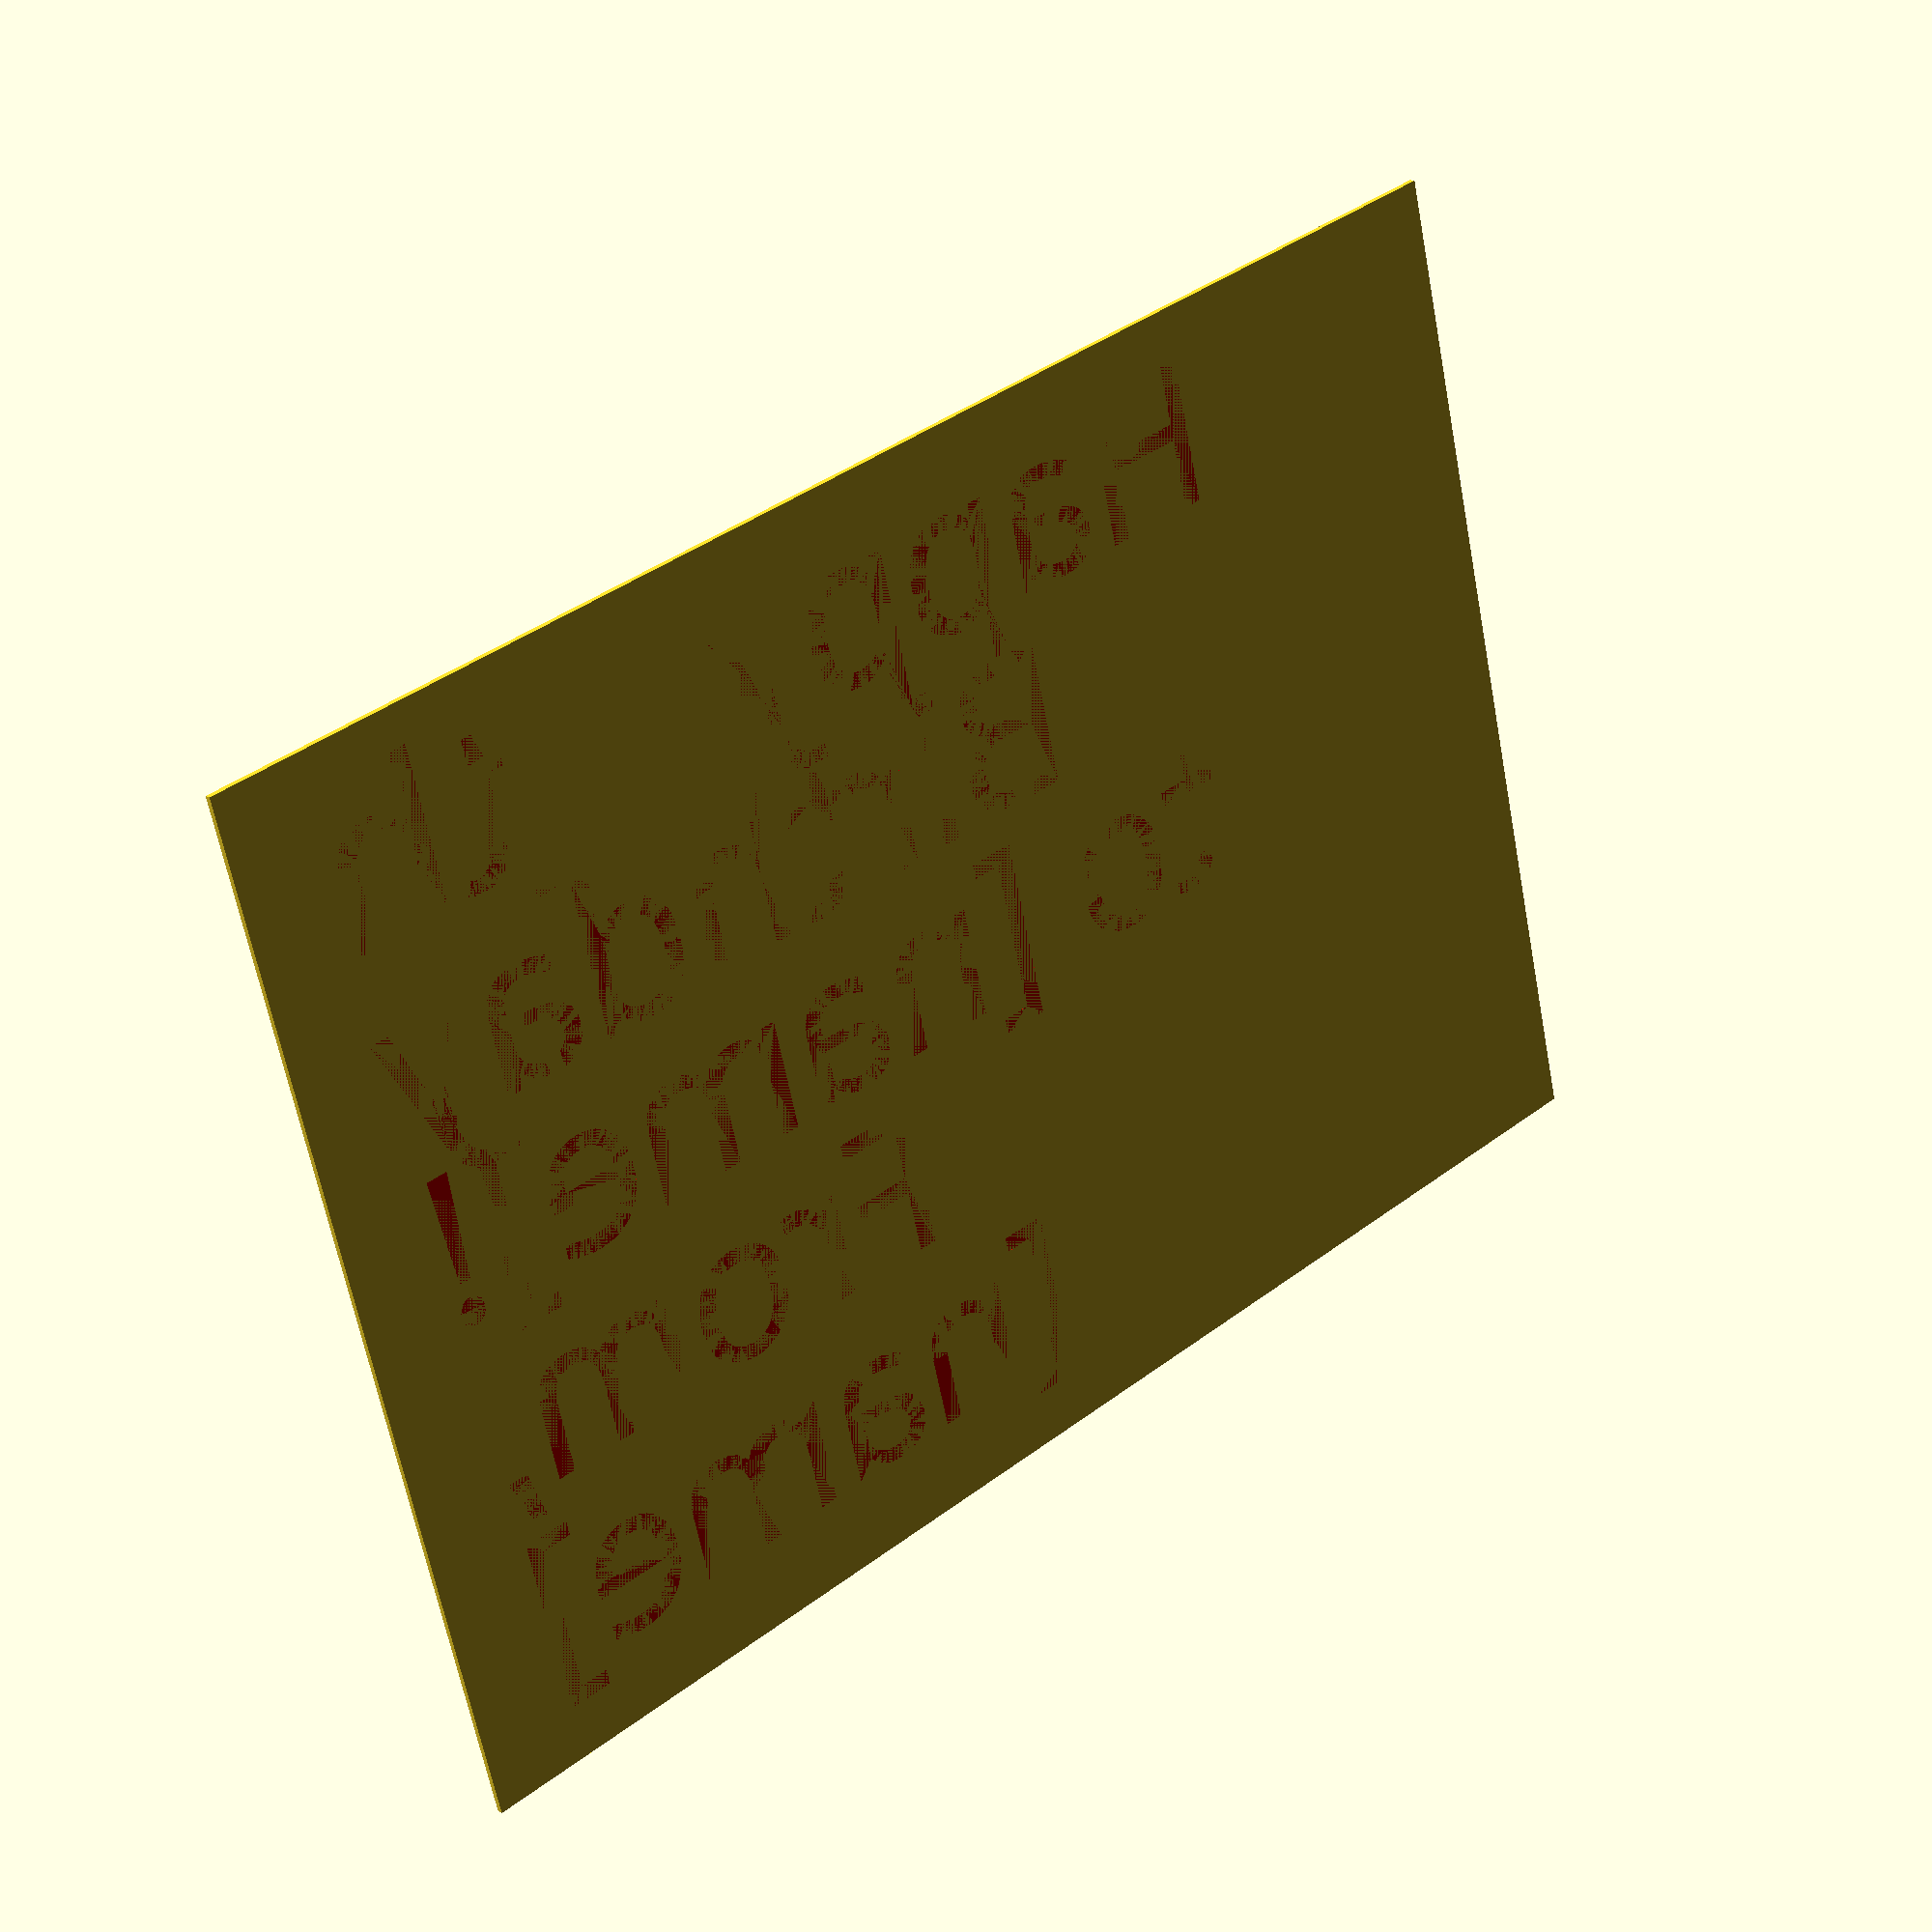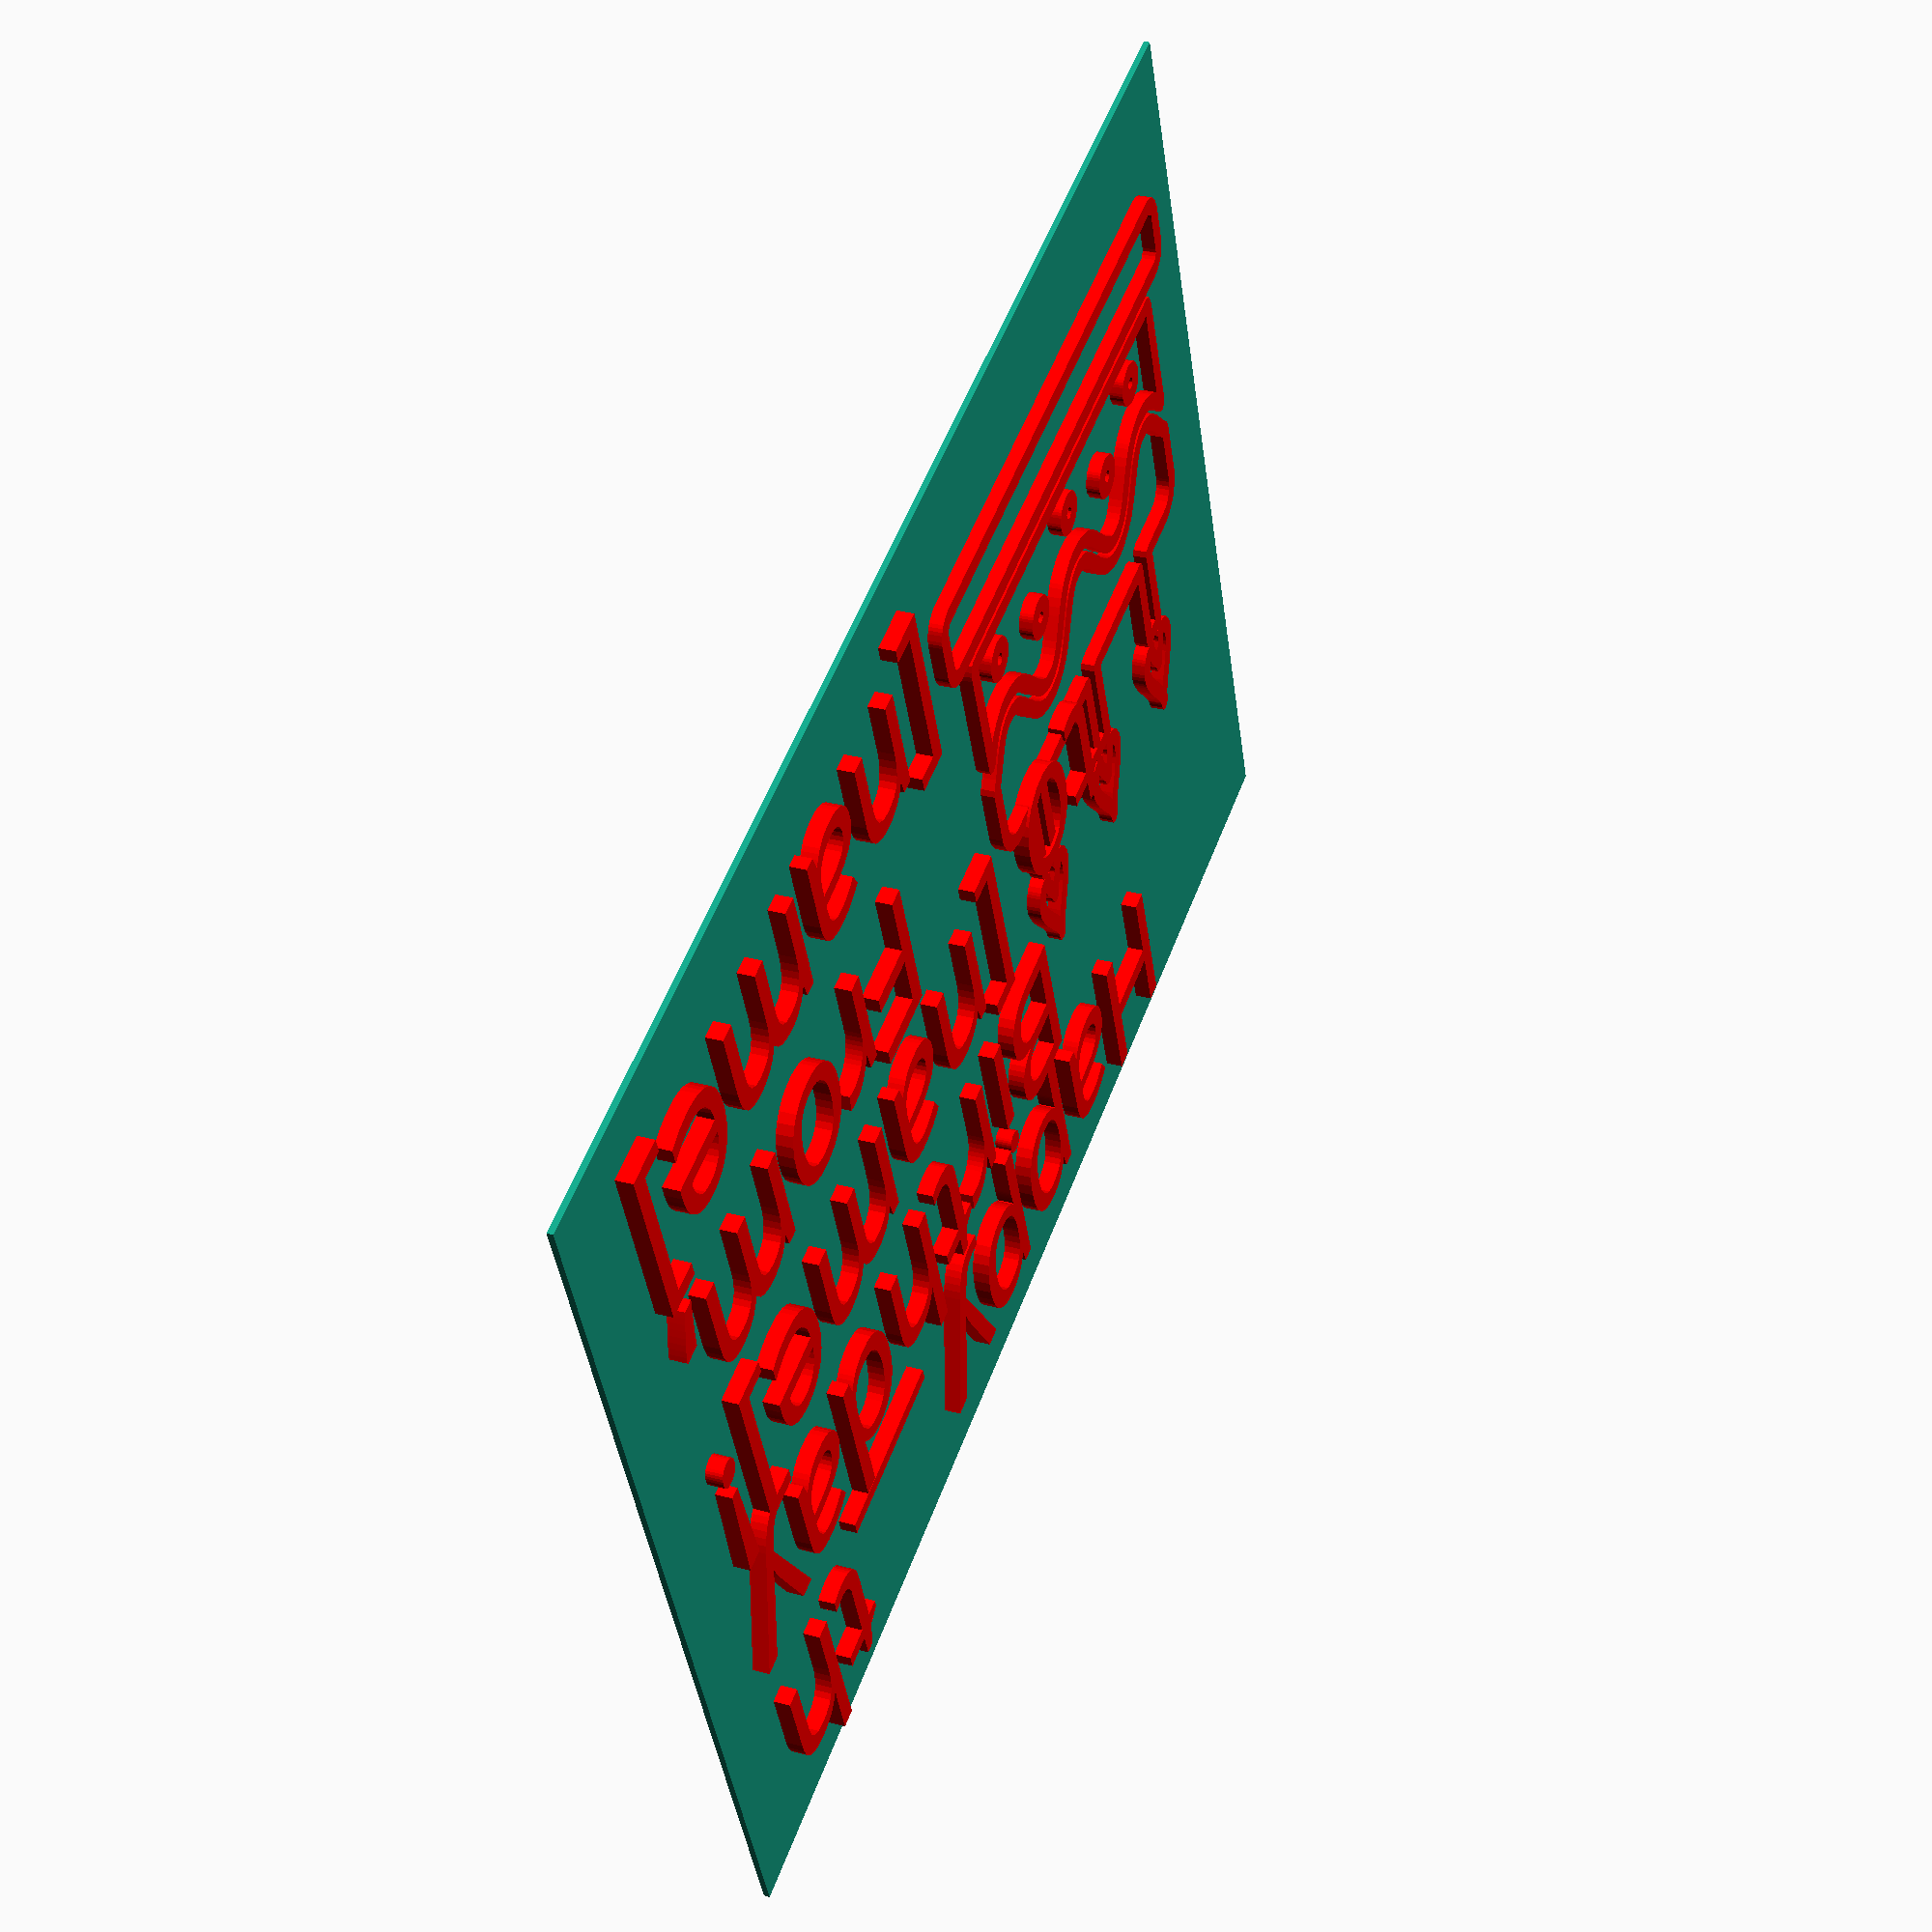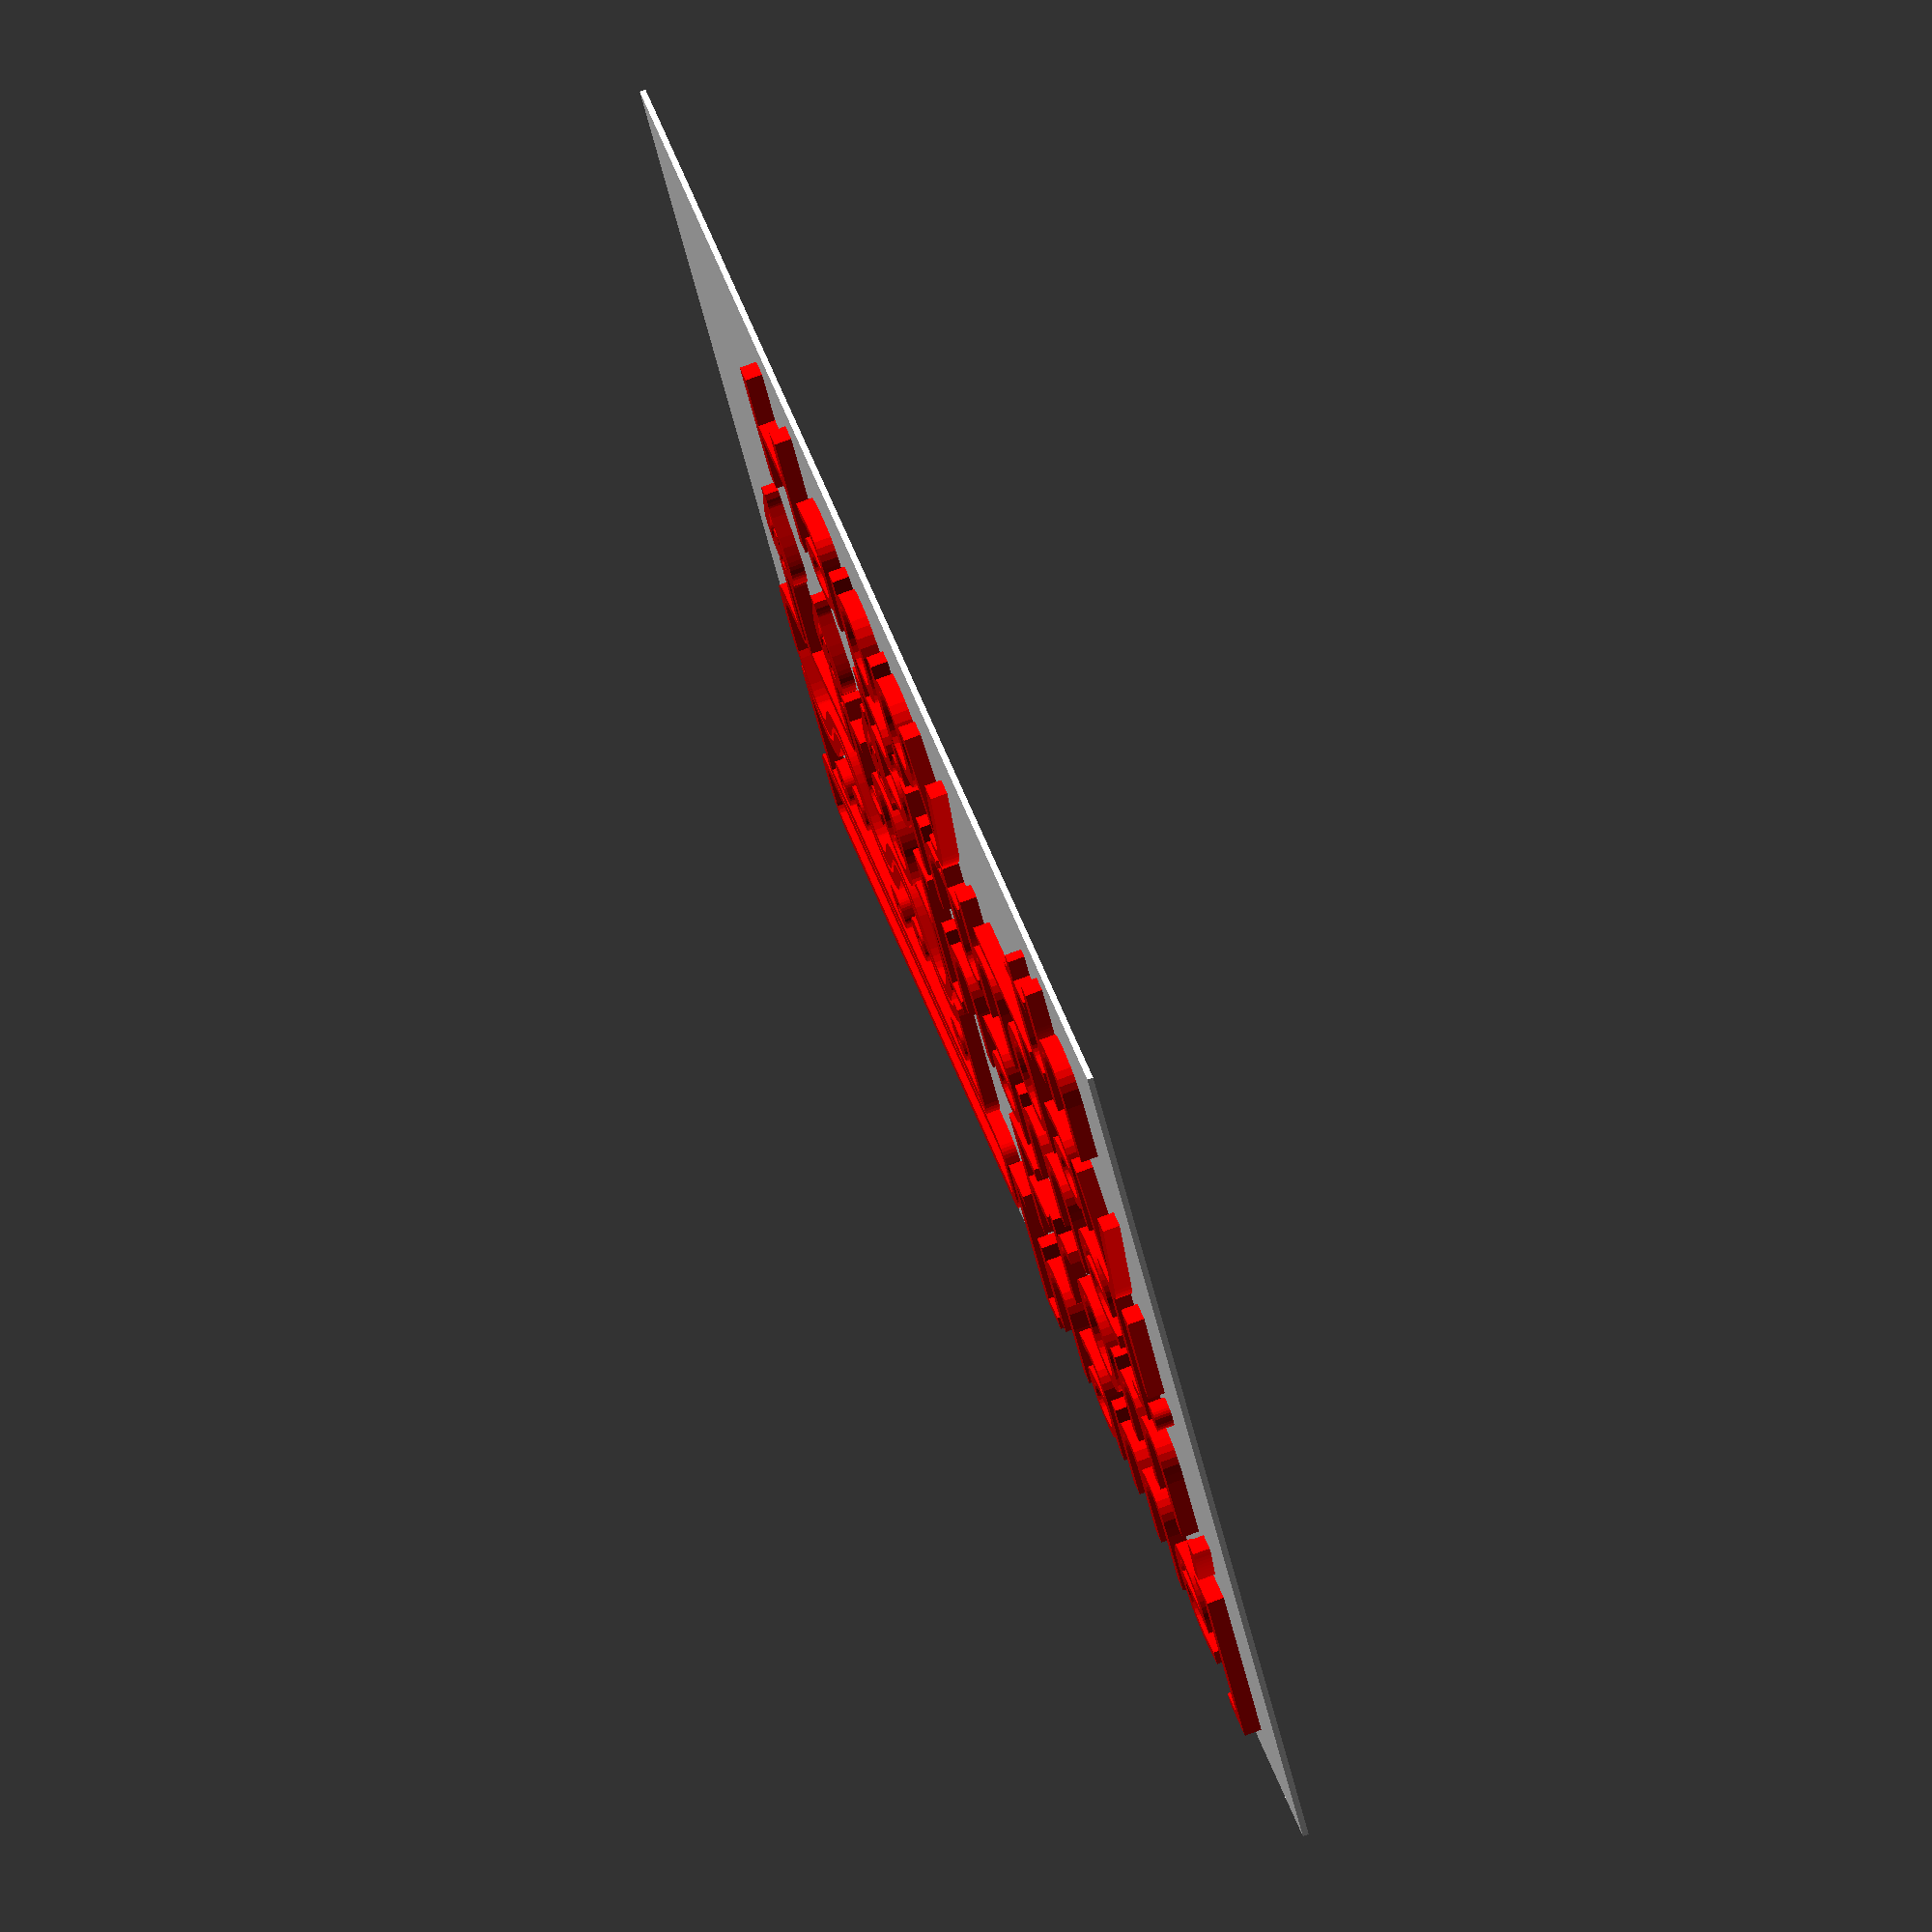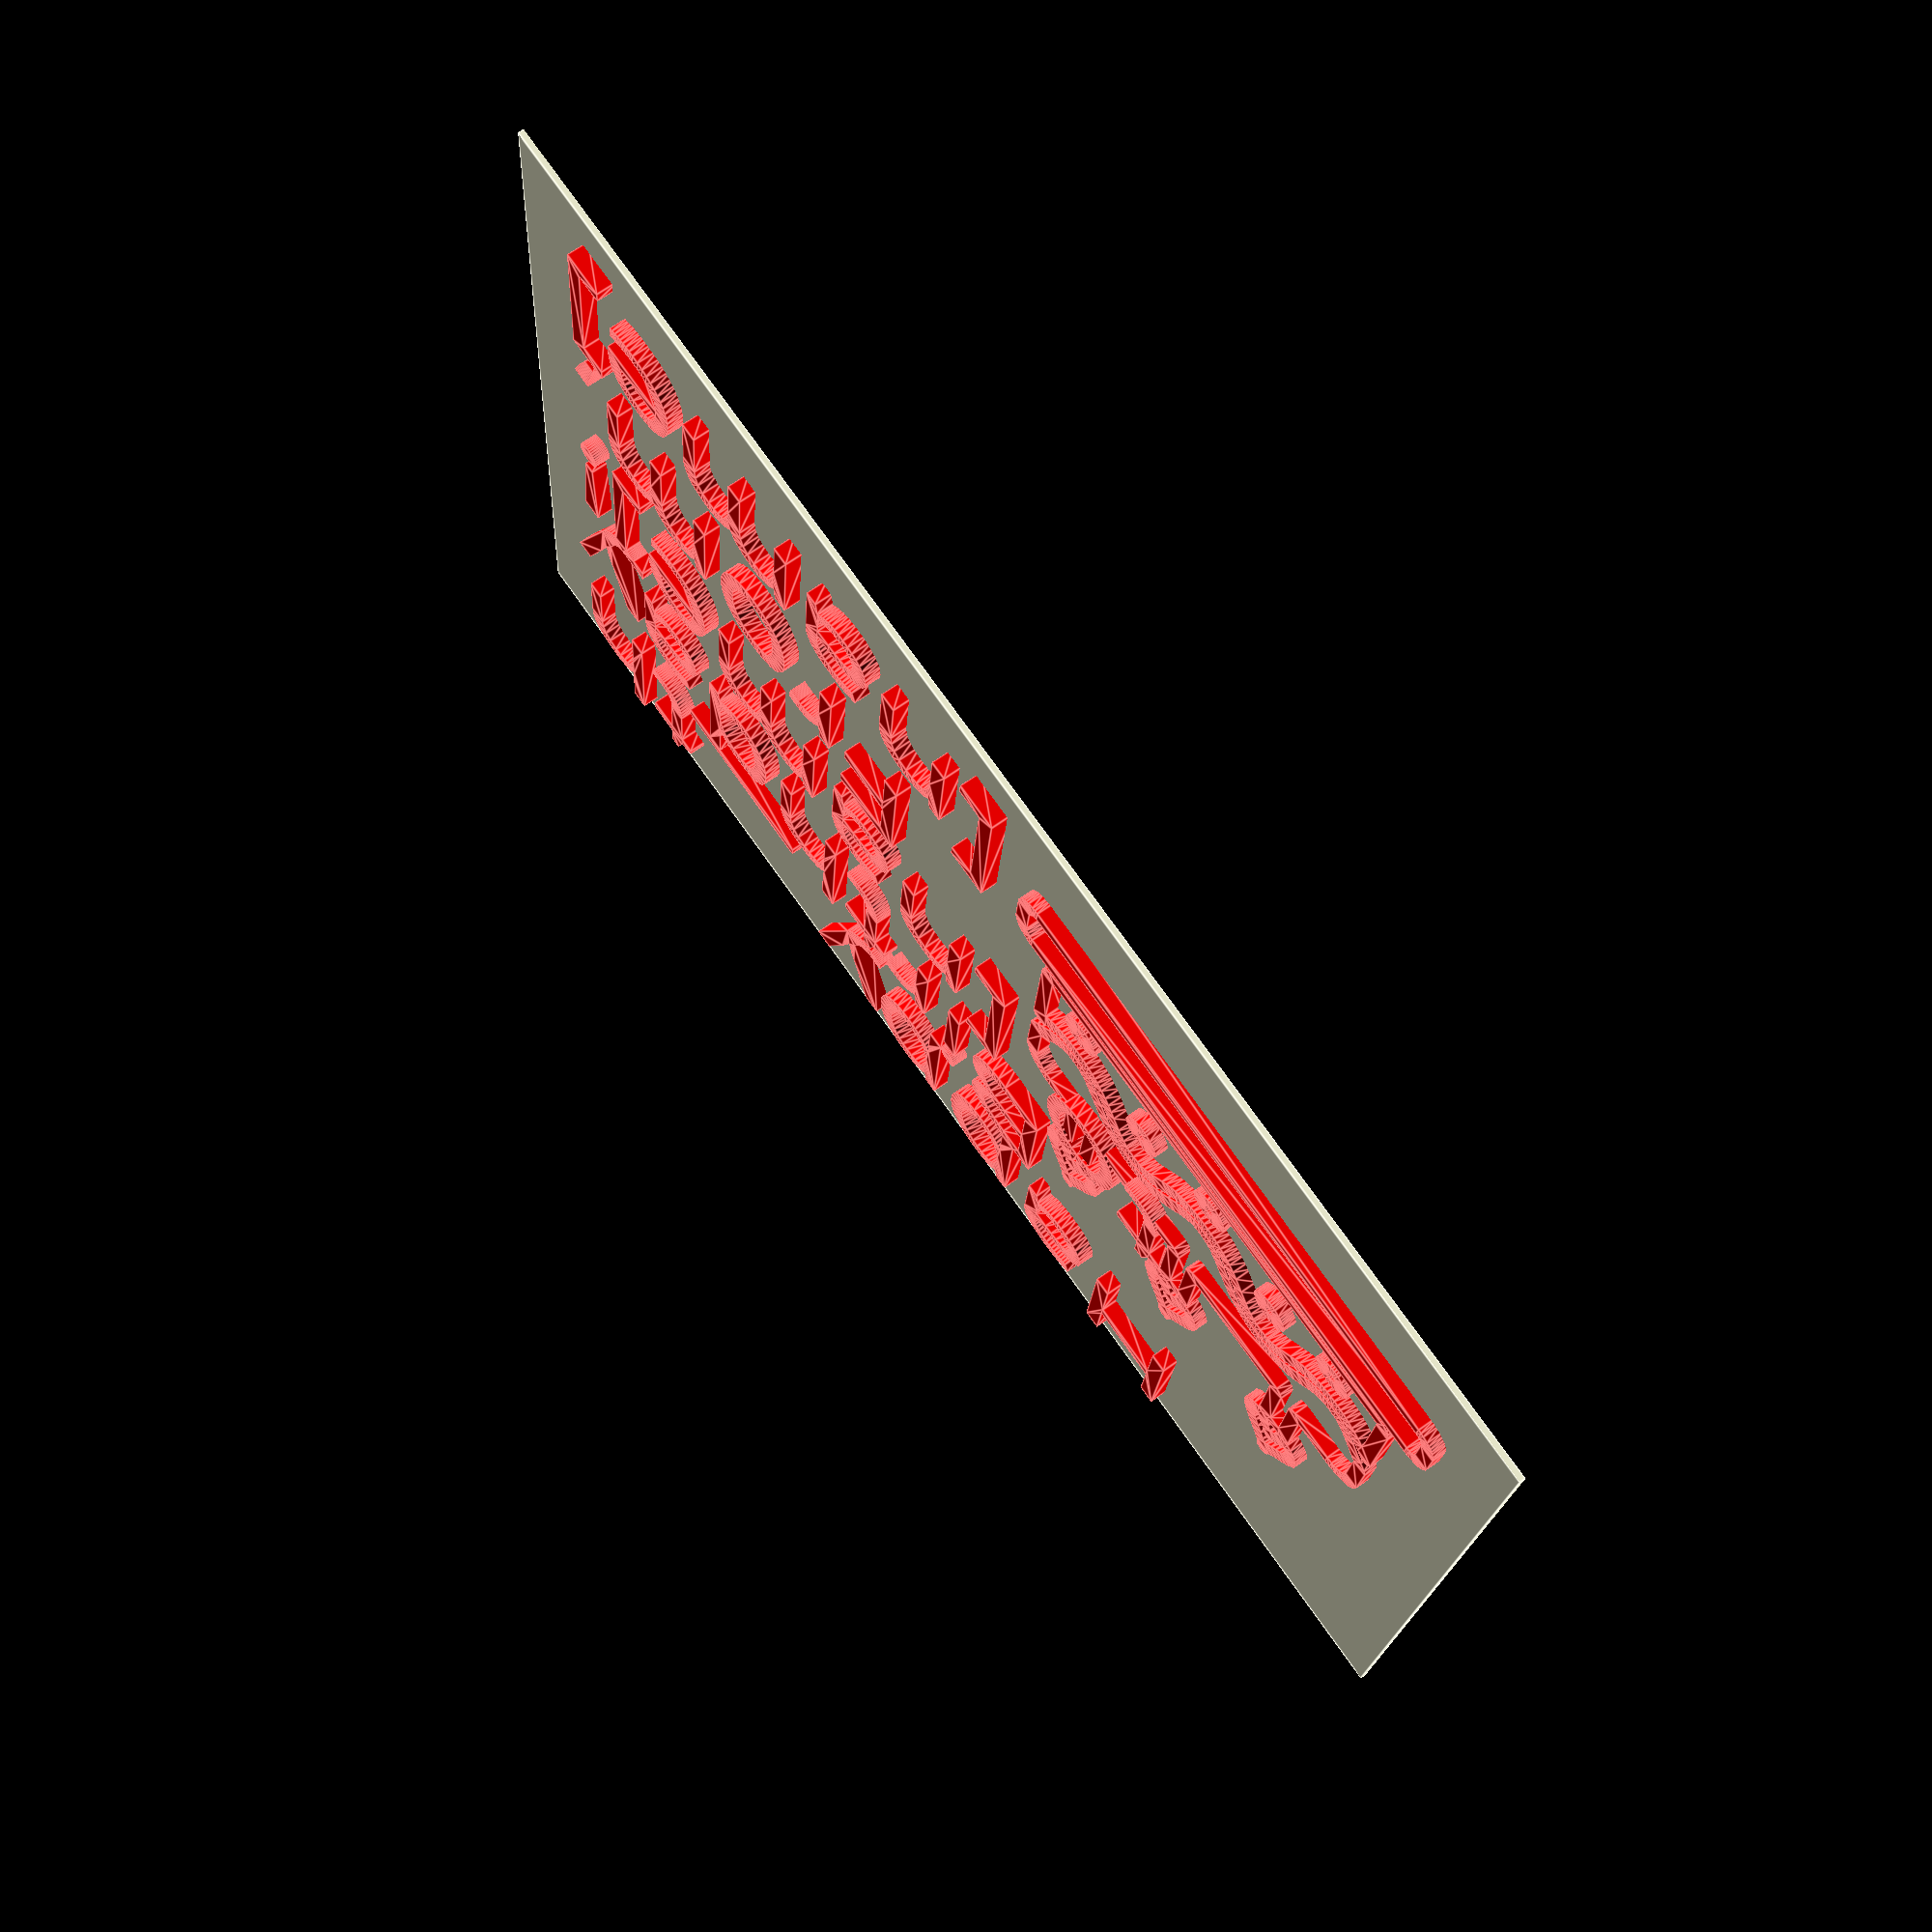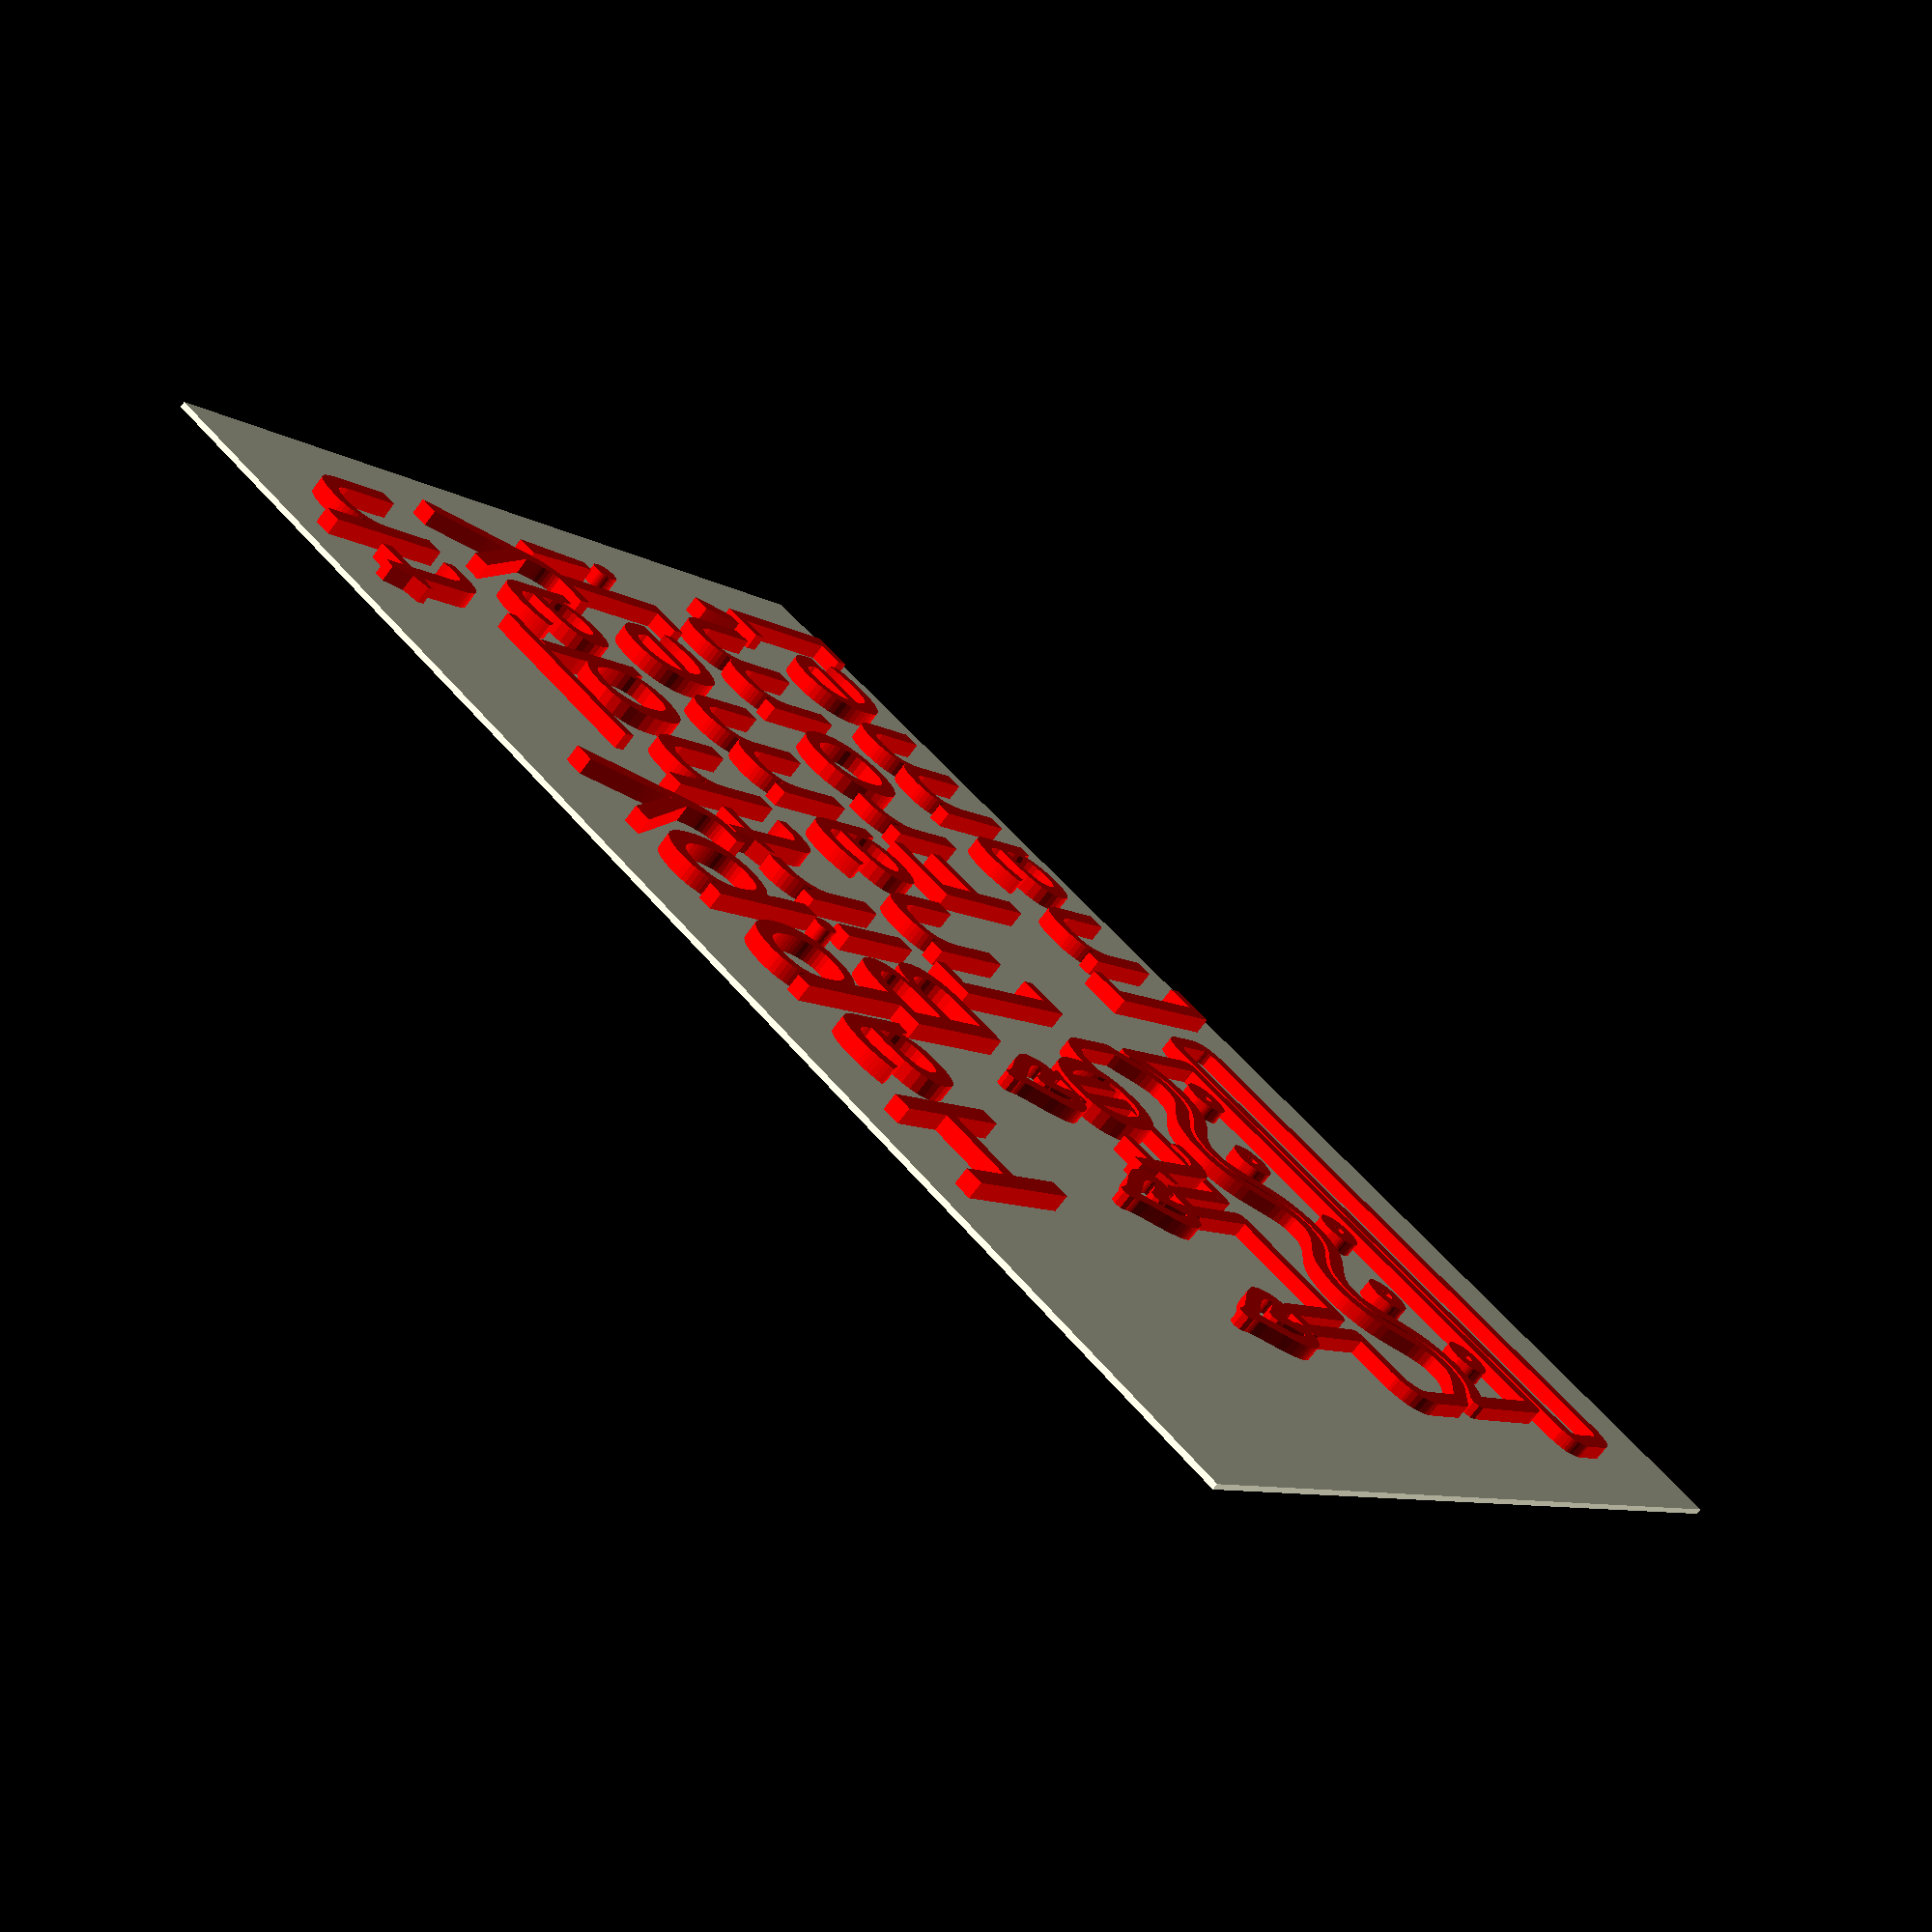
<openscad>
front = 1; // [1:yes, 0:no]
thickness = 0.7;
textThickness = 2;
cakeThickness = 2;
cakeLineWidth = 2;
width = 175;
height = 125;
textSize = 18;
textSpacing = 23;
line1 = "Happy __th";
line2 = "Birthday";
line3 = "to [name]!";
line4 = "From,";
line5 = "[name]";
font = "Vladimir script";

module dummy() {}

nudge = 0.01;

// birthday cake
// by Hopkins
// https://thenounproject.com/search/?q=birthday&i=912002
// Creative Commons 3.0 license: https://creativecommons.org/licenses/by/3.0/us/
height_svg = cakeThickness;
width_svg = cakeLineWidth/0.4;

center_svg_1 = [2.634092848,53.580651643];
size_svg_1 = [5.268185695,22.646921348];
color_svg_1 = [0.00000,0.00000,0.00000];
// paths for svg_1
points_svg_1_1 = [ [39.238314496,157.705348357],[39.143825905,156.651102808],[38.875579241,155.535698410],[38.456403166,154.366258657],[37.909126343,153.149907040],[36.521585109,150.604962186],[34.895584842,147.957851789],[33.213754847,145.265563790],[31.658724427,142.585086128],[30.413122889,139.973406746],[29.963429607,138.711175140],[29.659579535,137.487513582],[29.512875080,135.990349556],[29.585578665,134.671293100],[29.839036982,133.520782837],[30.234596721,132.529257384],[30.733604573,131.687155364],[31.297407228,130.984915395],[32.464783713,129.961776095],[35.201549004,129.961776095],[35.062244117,130.742014676],[35.133081894,131.706191583],[35.450290186,132.773603942],[35.981431297,133.896919450],[37.369615359,136.212610020],[38.665840839,138.455963510],[39.082033723,139.488857667],[39.238314496,140.429680135],[39.396055274,139.488857667],[39.816097018,138.455963510],[41.123999883,136.212610020],[42.523856038,133.896919450],[43.058839396,132.773603942],[43.377498431,131.706191583],[43.437925736,130.748576342],[43.275023544,129.961776095],[46.045965945,129.961776095],[47.199773274,130.992297270],[47.755459340,131.694844817],[48.244561688,132.535819051],[48.627751330,133.525396508],[48.865699276,134.673753725],[48.919076537,135.991067238],[48.748554125,137.487513582],[48.454105319,138.711367376],[48.012992847,139.974124428],[46.782209628,142.587546753],[45.239069914,145.270177461],[43.566439151,147.964413455],[41.947182782,150.612651639],[40.564166253,153.157288915],[40.018393380,154.372756245],[39.600255010,155.540722186],[39.332609321,156.653986353],[39.238314496,157.705348357],[39.238314496,157.705348357] ];
points_svg_1_2 = [ [87.268246188,157.705348357],[87.173567262,156.651102808],[86.904800526,155.535698410],[86.484851041,154.366258657],[85.936623869,153.149907040],[84.546956707,150.604962186],[82.919039534,147.957851789],[81.236112841,145.265563790],[79.681417119,142.585086128],[78.438192862,139.973406746],[77.990645186,138.711175140],[77.689680560,137.487513582],[77.537936178,135.990349556],[77.608258569,134.671293100],[77.861385550,133.520782837],[78.258054940,132.529257384],[78.759004558,131.687155364],[79.324972222,130.984915395],[80.494912961,129.961776095],[83.231480696,129.961776095],[83.092235781,130.742014676],[83.163154697,131.706191583],[83.480365028,132.773603942],[84.011493958,133.896919450],[85.399628189,136.212610020],[86.695798548,138.455963510],[87.111972635,139.488857667],[87.268246188,140.429680135],[87.425991981,139.488857667],[87.846047672,138.455963510],[89.153998603,136.212610020],[90.553918699,133.896919450],[91.088935846,132.773603942],[91.407627679,131.706191583],[91.478557178,130.748576342],[91.339301680,129.961776095],[94.076066970,129.961776095],[95.229839463,130.992297270],[95.785490416,131.694844817],[96.274553352,132.535819051],[96.657704905,133.525396508],[96.895621707,134.673753725],[96.948980393,135.991067238],[96.778457594,137.487513582],[96.484041661,138.711367376],[96.042954249,139.974124428],[94.812200851,142.587546753],[93.269069130,145.270177461],[91.596430815,147.964413455],[89.977157634,150.612651639],[88.594121316,153.157288915],[88.048339397,154.372756245],[87.630193592,155.540722186],[87.362542867,156.653986353],[87.268246188,157.705348357] ];
points_svg_1_3 = [ [135.298318991,157.705348357],[135.203832308,156.651102808],[134.935591066,155.535698410],[134.516423473,154.366258657],[133.969157737,153.149907040],[132.581644670,150.604962186],[130.955677531,147.957851789],[129.273881987,145.265563790],[127.718883703,142.585086128],[126.473308347,139.973406746],[126.023624788,138.711175140],[125.719781585,137.487513582],[125.573069854,135.990349556],[125.645754257,134.671293100],[125.899185454,133.520782837],[126.294714104,132.529257384],[126.793690868,131.687155364],[127.357466403,130.984915395],[128.524816430,129.961776095],[131.261581721,129.961776095],[131.105177695,130.742014676],[131.158937500,131.706191583],[131.477605024,132.773603942],[132.012610761,133.896919450],[133.412534826,136.212610020],[134.720505601,138.455963510],[135.140569725,139.488857667],[135.298318991,140.429680135],[135.456067099,139.488857667],[135.876128412,138.455963510],[137.184092572,136.212610020],[138.584015314,133.896919450],[139.119024855,132.773603942],[139.437700482,131.706191583],[139.508545314,130.748576342],[139.369205149,129.961776095],[142.105998662,129.961776095],[143.262672751,130.992297270],[143.821666936,131.694844817],[144.315082488,132.535819051],[144.703406866,133.525396508],[144.947127524,134.673753725],[145.006731919,135.991067238],[144.842707508,137.487513582],[144.545014903,138.711367376],[144.100695633,139.974124428],[142.863704904,142.587546753],[141.314790934,145.270177461],[139.637009340,147.964413455],[138.013415733,150.612651639],[136.627065730,153.157288915],[136.080061960,154.372756245],[135.661014945,155.540722186],[135.392806638,156.653986353],[135.298318991,157.705348357] ];
points_svg_1_4 = [ [35.030437673,125.377358494],[35.030437673,96.094546291],[20.115162796,96.094546291],[18.215918560,95.904400178],[17.312128539,95.673738504],[15.620217629,94.964641142],[14.841698718,94.495566743],[13.443538928,93.351769730],[12.289223103,91.964979393],[11.417159151,90.372640887],[11.098974099,89.511092681],[10.722302784,87.680641586],[10.673418499,86.721099986],[10.673418499,68.179382924],[12.766586605,65.571614413],[17.435847366,59.069726192],[18.758325906,57.501000645],[20.104247852,56.185785609],[21.519958942,55.138223063],[23.051804917,54.372454985],[24.746131513,53.902623353],[26.649284471,53.742870148],[28.553157702,53.902623353],[30.249568168,54.372454985],[31.784682684,55.138223063],[33.204668063,56.185785609],[34.555691120,57.501000645],[35.883918670,59.069726192],[38.656654505,62.911140905],[41.748026721,67.133709943],[43.479360367,69.144047657],[45.400262677,70.975887538],[46.447224809,71.798808301],[47.560086380,72.545829617],[48.745016480,73.206526490],[50.008184202,73.770473923],[51.355758637,74.227246921],[52.793908874,74.566420485],[54.328804006,74.777569622],[55.966613123,74.850269333],[57.598061443,74.777764959],[59.127019153,74.567149743],[60.559624296,74.228770548],[61.902014915,73.772974236],[63.160329056,73.210107667],[64.340704761,72.550517703],[65.449280075,71.804551206],[66.492193041,70.982555038],[68.405584106,69.151861133],[70.129982307,67.141210881],[73.208217519,62.911140905],[75.980952913,59.069726192],[77.309205213,57.501000645],[78.660263934,56.185785609],[80.080291591,55.138223063],[81.615450700,54.372454985],[83.311903775,53.902623353],[85.215813331,53.742870148],[87.119744330,53.902623353],[88.816569751,54.372454985],[90.352882387,55.138223063],[91.775275034,56.185785609],[93.130340484,57.501000645],[94.464671530,59.069726192],[97.257501587,62.911140905],[100.321354049,67.133709943],[102.052429672,69.144047657],[103.977399565,70.975887538],[105.026921740,71.798808301],[106.142109736,72.545829617],[107.328694302,73.206526490],[108.592406191,73.770473923],[109.938976152,74.227246921],[111.374134937,74.566420485],[112.903613297,74.777569622],[114.533141983,74.850269333],[116.176916662,74.777764959],[117.716625632,74.567149743],[119.158514591,74.228770548],[120.508829233,73.772974236],[121.773815256,73.210107667],[122.959718355,72.550517703],[124.072784226,71.804551206],[125.119258567,70.982555038],[127.037415439,69.151861133],[128.764154541,67.141210881],[131.843241712,62.911140905],[134.645974682,59.069726192],[135.982780850,57.501000645],[137.338672737,56.185785609],[138.760244789,55.138223063],[140.294091454,54.372454985],[141.986807179,53.902623353],[143.884986412,53.742870148],[145.768759964,53.902623353],[147.455743050,54.372454985],[148.989638222,55.138223063],[150.414148032,56.185785609],[151.772975030,57.501000645],[153.109821767,59.069726192],[155.892384668,62.911140905],[157.778052416,65.571614413],[159.860654828,68.179382924],[159.860654828,86.721099986],[159.812153093,87.680641586],[159.438564134,89.511092681],[159.123093520,90.372640887],[158.258841556,91.964979393],[157.115563982,93.351769730],[155.731727245,94.495566743],[154.961619955,94.964641142],[153.289069063,95.673738504],[152.396242072,95.904400178],[150.521526530,96.094546291],[139.540344702,96.094546291],[139.540344702,125.377358494],[131.090667946,125.377358494],[131.090667946,96.094546291],[91.510215455,96.094546291],[91.510215455,125.377358494],[83.060538698,125.377358494],[83.060538698,96.094546291],[43.480170874,96.094546291],[43.480170874,125.377358494],[35.030437673,125.377358494],[35.030437673,125.377358494] ];
points_svg_1_5 = [ [55.966613123,68.453138469],[54.063399641,68.291232216],[52.368316006,67.816171757],[50.834153274,67.043944539],[49.413702503,65.990538008],[48.059754753,64.671939613],[46.725101080,63.104136800],[42.445483700,57.152512989],[40.866328353,55.039959021],[39.140727455,53.028733852],[37.222034306,51.200365524],[36.175701042,50.380230189],[35.063602201,49.636382081],[33.879906947,48.979012206],[32.618784440,48.418311569],[31.274403844,47.964471174],[29.840934320,47.627682029],[28.312545030,47.418135137],[26.683405137,47.346021506],[25.221457070,47.403360295],[23.841032789,47.570562348],[22.537904627,47.840406194],[21.307844913,48.205670362],[20.146625977,48.659133380],[19.050020152,49.193573778],[17.033737150,50.476500829],[15.225174551,51.996679746],[13.590510999,53.696338761],[12.095925137,55.517706104],[10.707595610,57.403010006],[10.707595610,20.731055866],[10.853832580,19.173224538],[11.289058045,17.720591538],[159.313454170,17.720591538],[159.724923580,19.173224538],[159.860654828,20.731055866],[159.860654828,57.403010006],[158.473063654,55.517706104],[156.980608845,53.696338761],[155.349279539,51.996679746],[153.545064872,50.476500829],[151.533953978,49.193573778],[150.440184051,48.659133380],[149.281935994,48.205670362],[148.054958448,47.840406194],[146.755000056,47.570562348],[145.377809459,47.403360295],[143.919135300,47.346021506],[142.274211882,47.417946002],[140.731318162,47.626975922],[139.284616522,47.962995916],[137.928269345,48.415890631],[136.656439014,48.975544718],[135.463287909,49.631842824],[134.342978414,50.374669599],[133.289672911,51.193909691],[131.360723409,53.021168422],[129.629738462,55.032696209],[128.050017126,57.147570242],[126.574858461,59.284867712],[123.772153713,63.104136800],[122.435353057,64.671939613],[121.079462714,65.990538008],[119.657889559,67.043944539],[118.124040468,67.816171757],[116.431322318,68.291232216],[114.533141983,68.453138469],[112.634290158,68.291232216],[110.940231782,67.816171757],[109.405416852,67.043944539],[107.984295363,65.990538008],[106.631317311,64.671939613],[105.300932690,63.104136800],[101.026205802,57.152512989],[99.436828608,55.039959021],[97.707645583,53.028733852],[95.788690166,51.200365524],[94.742433259,50.380230189],[93.629995793,49.636382081],[92.445131948,48.979012206],[91.181595904,48.418311569],[89.833141841,47.964471174],[88.393523938,47.627682029],[86.856496375,47.418135137],[85.215813331,47.346021506],[83.583585813,47.417946002],[82.052516728,47.626975922],[80.616775612,47.962995916],[79.270531997,48.415890631],[78.007955419,48.975544718],[76.823215412,49.631842824],[75.710481510,50.374669599],[74.663923247,51.193909691],[72.746011775,53.021168422],[71.022837272,55.032696209],[67.974124268,59.284867712],[65.164449073,63.104136800],[63.828502524,64.671939613],[62.476114438,65.990538008],[61.060508133,67.043944539],[59.534906932,67.816171757],[57.852534155,68.291232216],[55.966613123,68.453138469] ];
points_svg_1_6 = [ [56.171873342,48.303883691],[57.016474096,48.217889150],[57.804721577,47.971474433],[58.519275325,47.581992899],[59.142794879,47.066797905],[59.657939778,46.443242812],[60.047369562,45.728680978],[60.293743771,44.940465761],[60.379721943,44.095950520],[60.293743771,43.249805887],[60.047369562,42.457646174],[59.657939778,41.737605260],[59.142794879,41.107817024],[58.519275325,40.586415347],[57.804721577,40.191534108],[57.016474096,39.941307187],[56.171873342,39.853868462],[55.325795111,39.941307187],[54.533687579,40.191534108],[53.813686281,40.586415347],[53.183926750,41.107817024],[52.662544519,41.737605260],[52.267675122,42.457646174],[52.017454092,43.249805887],[51.930016964,44.095950520],[52.018174090,44.940465761],[52.270143684,45.728680978],[52.667173074,46.443242812],[53.190509583,47.066797905],[53.821400539,47.581992899],[54.541093267,47.971474433],[55.330835093,48.217889150],[56.171873342,48.303883691] ];
points_svg_1_7 = [ [114.191060433,48.303883691],[115.037130947,48.217889150],[115.829253251,47.971474433],[116.549285197,47.581992899],[117.179084636,47.066797905],[117.700509421,46.443242812],[118.095417403,45.728680978],[118.345666434,44.940465761],[118.433114366,44.095950520],[118.345666434,43.249805887],[118.095417403,42.457646174],[117.700509421,41.737605260],[117.179084636,41.107817024],[116.549285197,40.586415347],[115.829253251,40.191534108],[115.037130947,39.941307187],[114.191060433,39.853868462],[113.331386312,39.941307187],[112.536076716,40.191534108],[111.820622337,40.586415347],[111.200513868,41.107817024],[110.691242002,41.737605260],[110.308297431,42.457646174],[110.067170847,43.249805887],[109.983352943,44.095950520],[110.067170847,44.940465761],[110.308297431,45.728680978],[110.691242002,46.443242812],[111.200513868,47.066797905],[111.820622337,47.581992899],[112.536076716,47.971474433],[113.331386312,48.217889150],[114.191060433,48.303883691] ];
points_svg_1_8 = [ [30.822786628,34.962110873],[31.668847441,34.876127907],[32.460944168,34.629741302],[33.180939954,34.240294494],[33.810697942,33.725130920],[34.332081276,33.101594017],[34.726953098,32.387027222],[34.977176553,31.598773971],[35.064614784,30.754177702],[34.977176553,29.908207253],[34.726953098,29.116155578],[34.332081276,28.396169785],[33.810697942,27.766396984],[33.180939954,27.244984283],[32.460944168,26.850078790],[31.668847441,26.599827615],[30.822786628,26.512377866],[29.961613587,26.599827615],[29.162404970,26.850078790],[28.441452826,27.244984283],[27.815049203,27.766396984],[27.299486152,28.396169785],[26.911055721,29.116155578],[26.666049959,29.908207253],[26.580760917,30.754177702],[26.666049959,31.598773971],[26.911055721,32.387027222],[27.299486152,33.101594017],[27.815049203,33.725130920],[28.441452826,34.240294494],[29.162404970,34.629741302],[29.961613587,34.876127907],[30.822786628,34.962110873] ];
points_svg_1_9 = [ [85.249962220,34.962110873],[86.096023418,34.876127907],[86.888138722,34.629741302],[87.608165651,34.240294494],[88.237961728,33.725130920],[88.759384474,33.101594017],[89.154291408,32.387027222],[89.404540054,31.598773971],[89.491987931,30.754177702],[89.404540054,29.908207253],[89.154291408,29.116155578],[88.759384474,28.396169785],[88.237961728,27.766396984],[87.608165651,27.244984283],[86.888138722,26.850078790],[86.096023418,26.599827615],[85.249962220,26.512377866],[84.405352150,26.599827615],[83.617097669,26.850078790],[82.902538905,27.244984283],[82.279015988,27.766396984],[81.763869049,28.396169785],[81.374438218,29.116155578],[81.128063624,29.908207253],[81.042085397,30.754177702],[81.128782463,31.598773971],[81.376902812,32.387027222],[81.768490163,33.101594017],[82.285588238,33.725130920],[82.910240760,34.240294494],[83.624491450,34.629741302],[84.410384029,34.876127907],[85.249962220,34.962110873] ];
points_svg_1_10 = [ [143.782313969,34.962110873],[144.626924865,34.876127907],[145.415163968,34.629741302],[146.129696108,34.240294494],[146.753186117,33.725130920],[147.268298825,33.101594017],[147.657699065,32.387027222],[147.904051665,31.598773971],[147.990021459,30.754177702],[147.904051665,29.908207253],[147.657699065,29.116155578],[147.268298825,28.396169785],[146.753186117,27.766396984],[146.129696108,27.244984283],[145.415163968,26.850078790],[144.626924865,26.599827615],[143.782313969,26.512377866],[142.916135783,26.599827615],[142.114583068,26.850078790],[141.393333378,27.244984283],[140.768064266,27.766396984],[140.254453289,28.396169785],[139.868177999,29.116155578],[139.624915952,29.908207253],[139.540344702,30.754177702],[139.625633634,31.598773971],[139.870638624,32.387027222],[140.259066960,33.101594017],[140.774625933,33.725130920],[141.401022831,34.240294494],[142.121964943,34.629741302],[142.921159559,34.876127907],[143.782313969,34.962110873] ];
points_svg_1_11 = [ [2.634092848,11.323460674],[1.572960294,11.216318760],[0.584345071,10.909079093],[-0.310495868,10.423020787],[-1.090305566,9.779422956],[-1.733827069,8.999564713],[-2.219803420,8.104725173],[-2.526977665,7.116183449],[-2.634092848,6.055218655],[-2.634092848,-6.055218655],[-2.526977665,-7.116345507],[-2.219803420,-8.104963298],[-1.733827069,-8.999812760],[-1.090305566,-9.779634623],[-0.310495868,-10.423169615],[0.584345071,-10.909158468],[1.572960294,-11.216341911],[2.634092848,-11.323460674],[167.934101146,-11.323460674],[168.995245440,-11.216341911],[169.983874058,-10.909158468],[170.878729053,-10.423169615],[171.658552477,-9.779634623],[172.302086381,-8.999812760],[172.788072820,-8.104963298],[173.095253845,-7.116345507],[173.202371508,-6.055218655],[173.202371508,6.055218655],[173.095253845,7.116183449],[172.788072820,8.104725173],[172.302086381,8.999564713],[171.658552477,9.779422956],[170.878729053,10.423020787],[169.983874058,10.909079093],[168.995245440,11.216318760],[167.934101146,11.323460674],[2.634092848,11.323460674],[2.634092848,11.323460674] ];

module ribbon(points, thickness=width_svg) {
    p = points;
    
    union() {
        for (i=[1:len(p)-1]) {
            hull() {
                translate(p[i-1]) circle(d=thickness, $fn=8);
                translate(p[i]) circle(d=thickness, $fn=8);
            }
        }
    }
}

module ribbon_svg_1() {
 color(color_svg_1) linear_extrude(height=height_svg) {
  ribbon(points_svg_1_1, thickness=width_svg);
  ribbon(points_svg_1_2, thickness=width_svg);
  ribbon(points_svg_1_3, thickness=width_svg);
  ribbon(points_svg_1_4, thickness=width_svg);
  ribbon(points_svg_1_5, thickness=width_svg);
  ribbon(points_svg_1_6, thickness=width_svg);
  ribbon(points_svg_1_7, thickness=width_svg);
  ribbon(points_svg_1_8, thickness=width_svg);
  ribbon(points_svg_1_9, thickness=width_svg);
  ribbon(points_svg_1_10, thickness=width_svg);
  ribbon(points_svg_1_11, thickness=width_svg);
 }
}

module front() {

translate([10,20,thickness/2]) color("red") scale([.4,.4,1]) ribbon_svg_1();


color("red") 
    linear_extrude(height=textThickness+thickness) { 
    translate([width-10,height-5,0])
    text(line1, font=font, size=textSize, halign="right", valign="top");
    translate([width-10,height-textSpacing-5,0]) text(line2, font=font, size=textSize, halign="right", valign="top");
    translate([width-10,height-5-2*textSpacing,0]) text(line3, font=font, size=textSize, halign="right", valign="top");
    translate([width-10,height-5-3*textSpacing,0]) text(line4, font=font, size=textSize, halign="right", valign="top");
    translate([width-10,height-5-4*textSpacing,0]) text(line5, font=font, size=textSize, halign="right", valign="top");
    }
    
cube([width,height,thickness]);
}

module back() {
    difference() {
        union() {
            translate([width,height-20,thickness-nudge])
            rotate([0,-90,0])
            linear_extrude(height=width)
            polygon([[0,0],[0,20],[10,0]]);
        cube([width,height,thickness]);
        }
        translate([width/2,height/2-10,-nudge]) scale([1.8,1.1,1.]) #cylinder(r=40,h=6);
    }
}


if (front) {
    front();
}
else {
    back();
}
</openscad>
<views>
elev=342.4 azim=14.4 roll=138.3 proj=p view=wireframe
elev=330.0 azim=158.9 roll=291.4 proj=p view=solid
elev=102.2 azim=146.0 roll=110.5 proj=o view=wireframe
elev=110.8 azim=4.6 roll=125.4 proj=p view=edges
elev=252.4 azim=38.2 roll=216.8 proj=p view=wireframe
</views>
